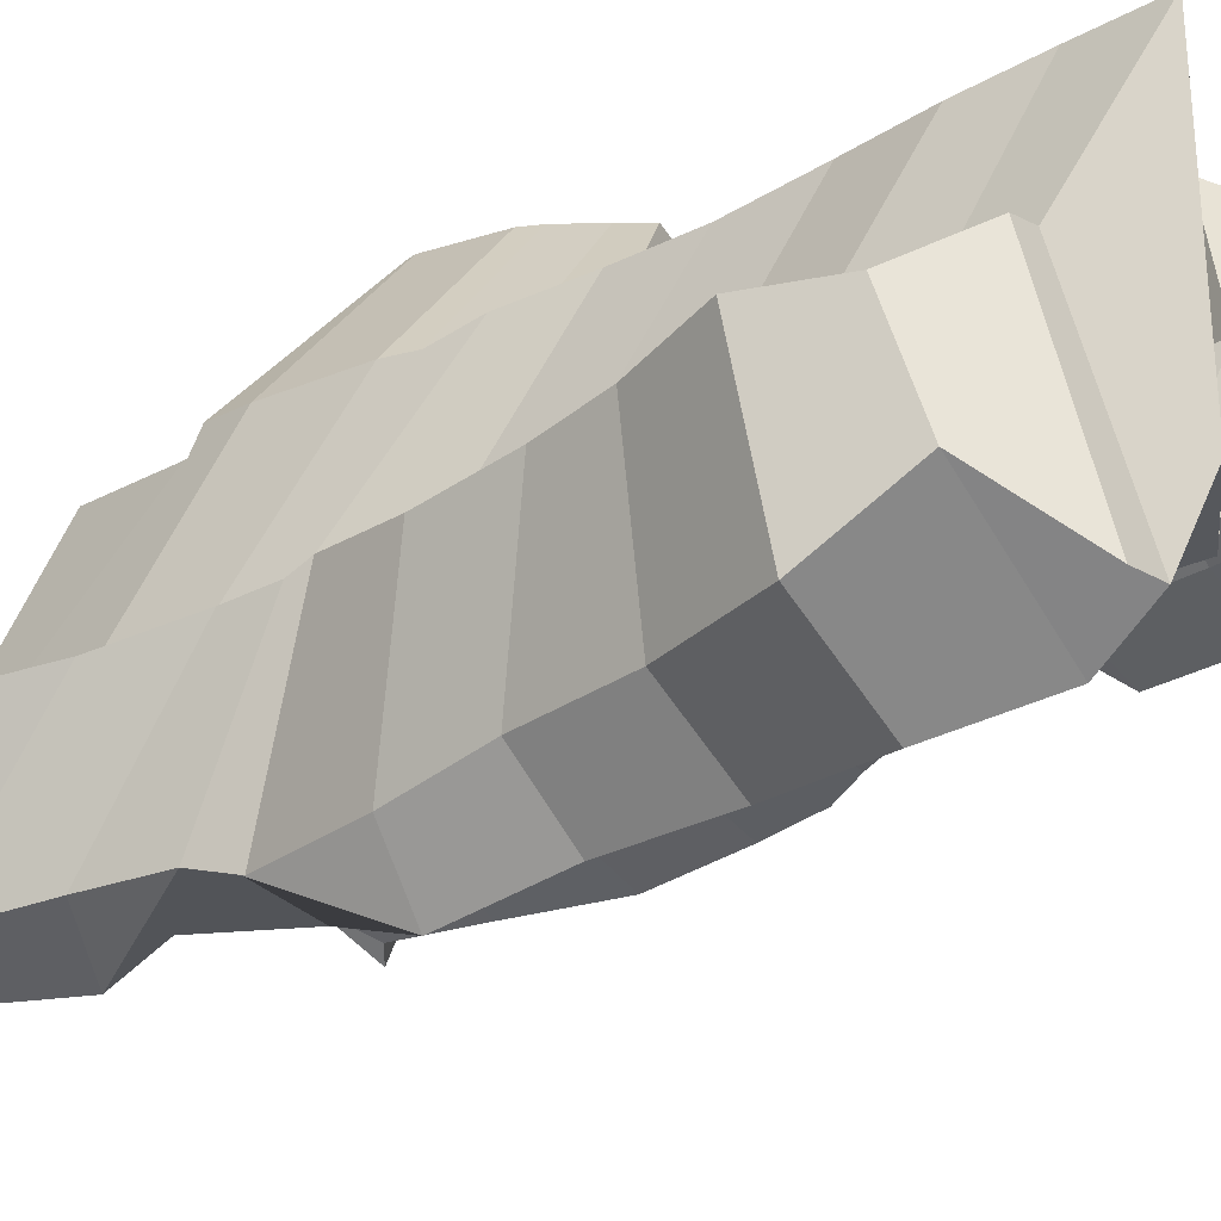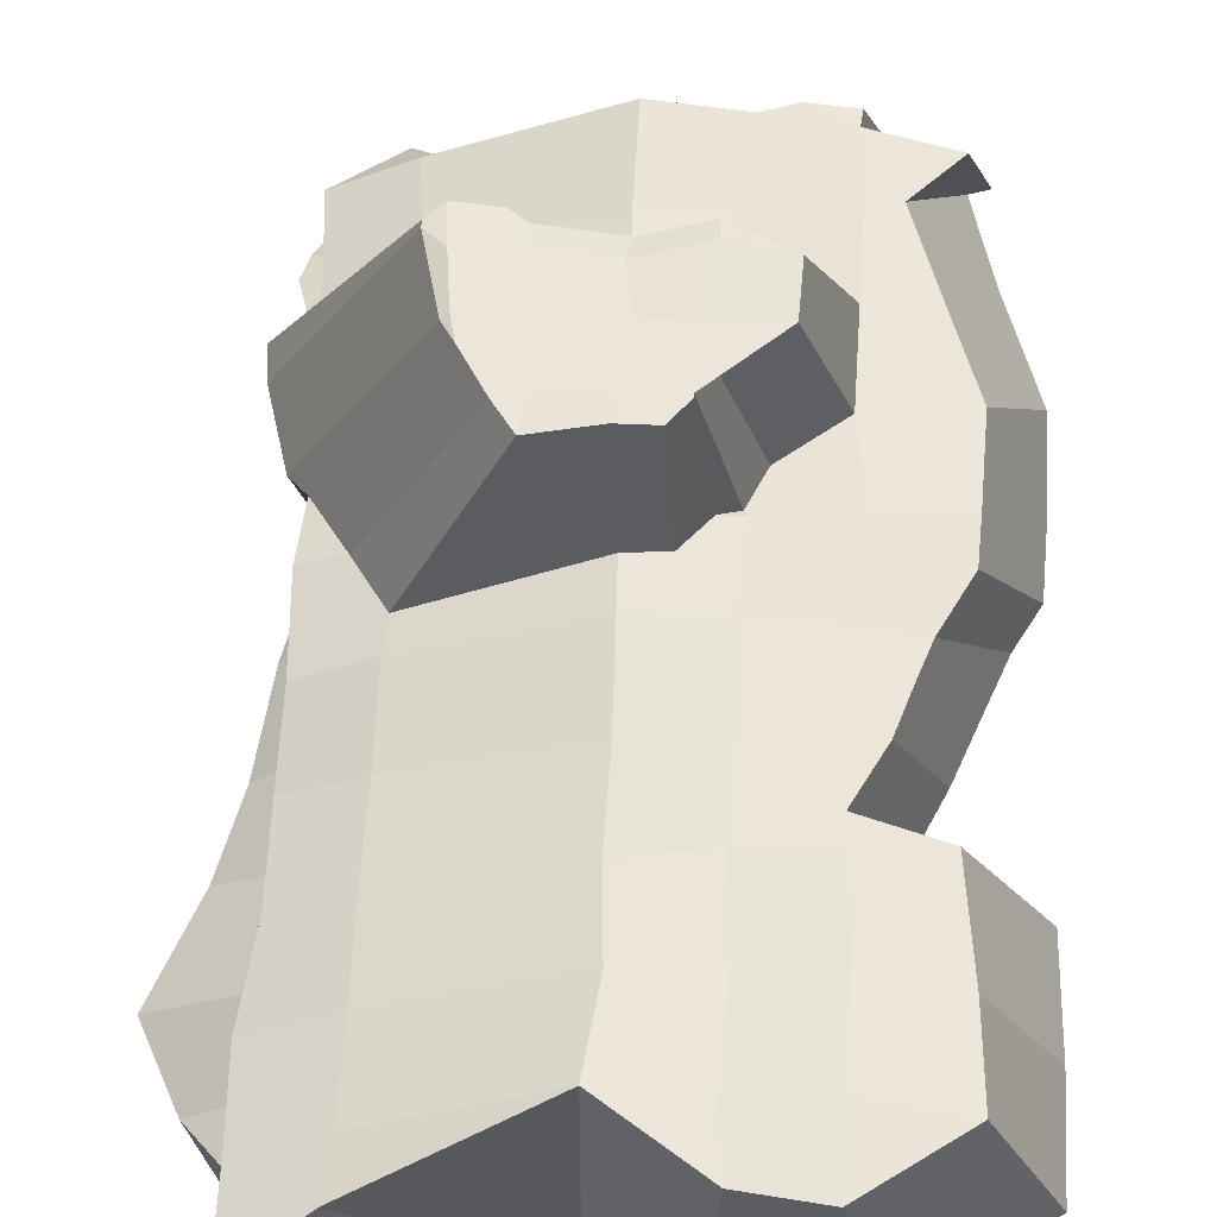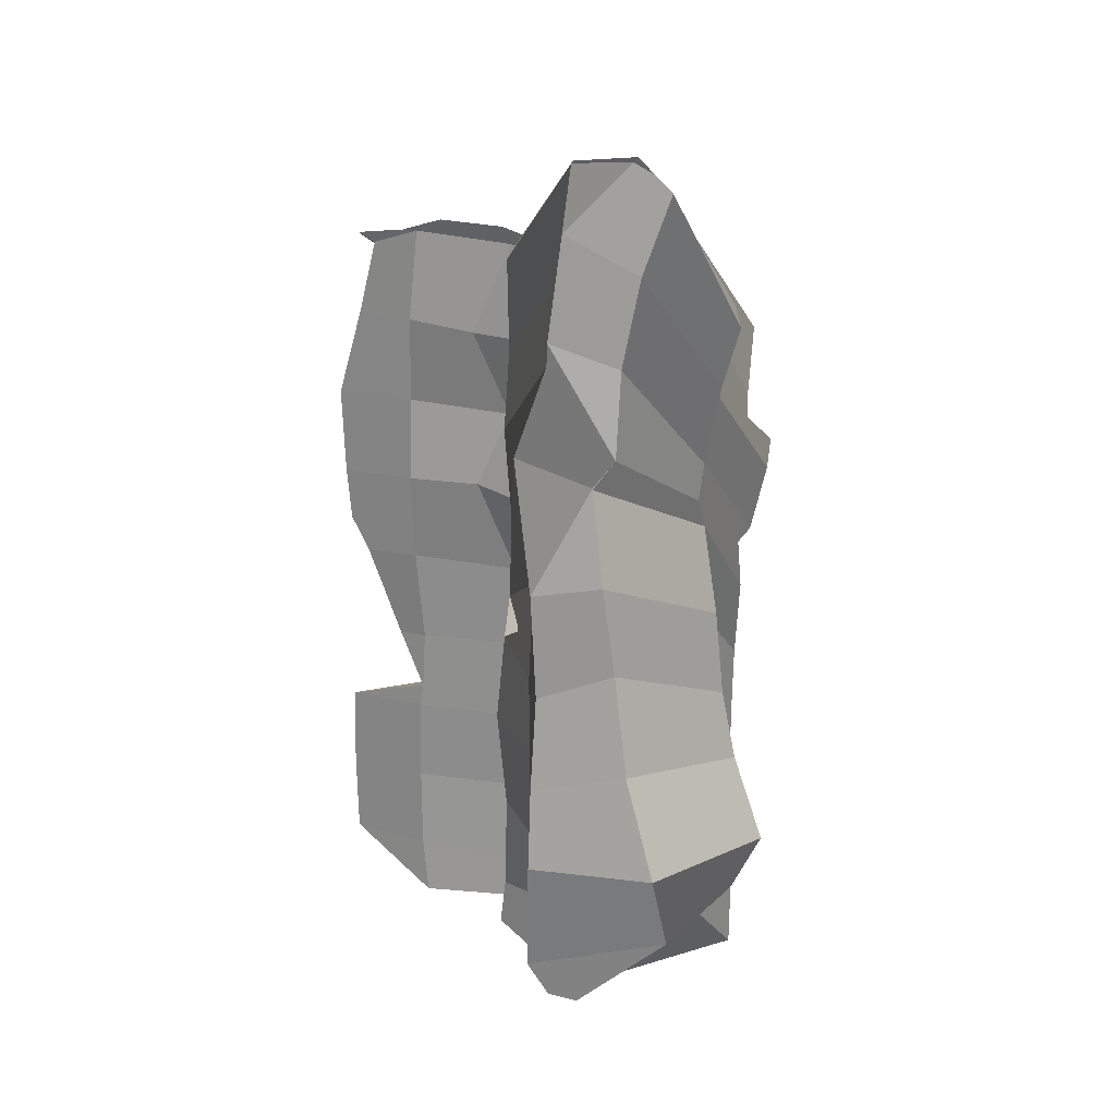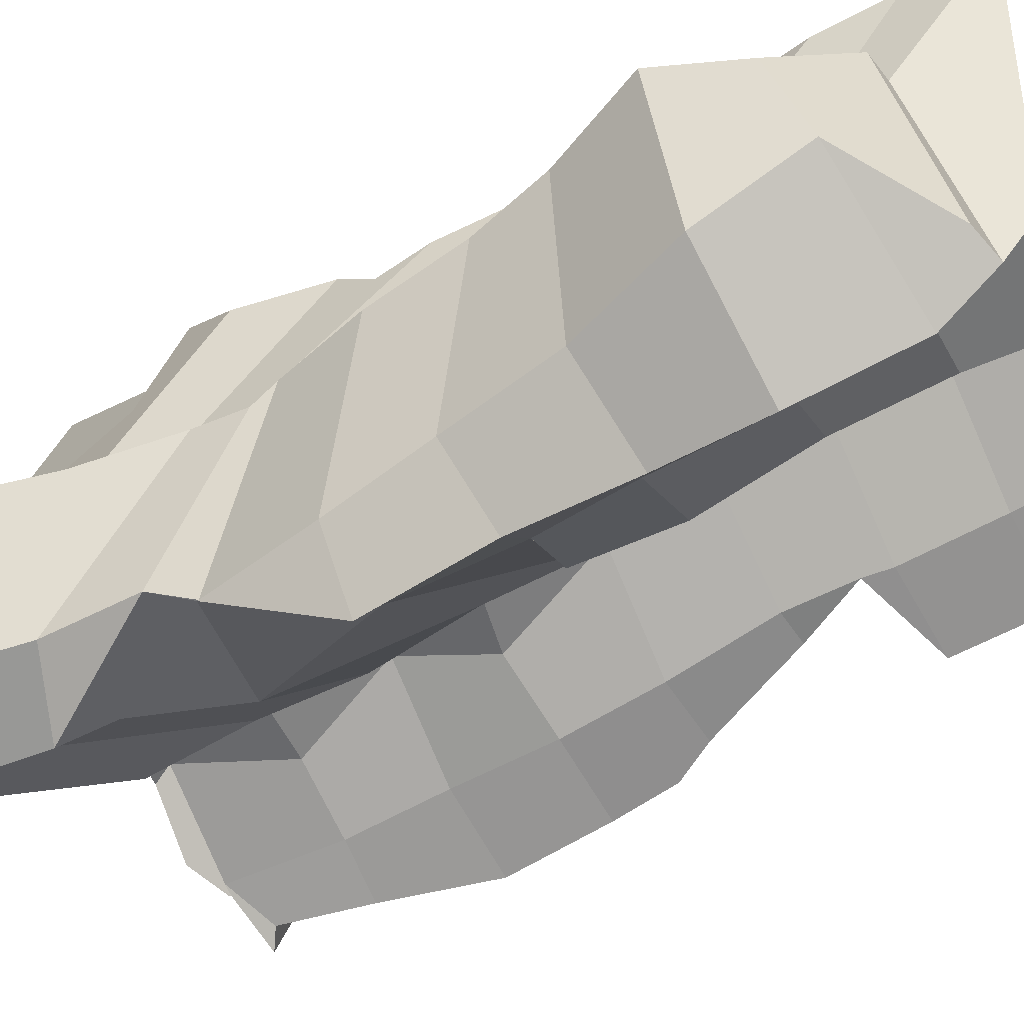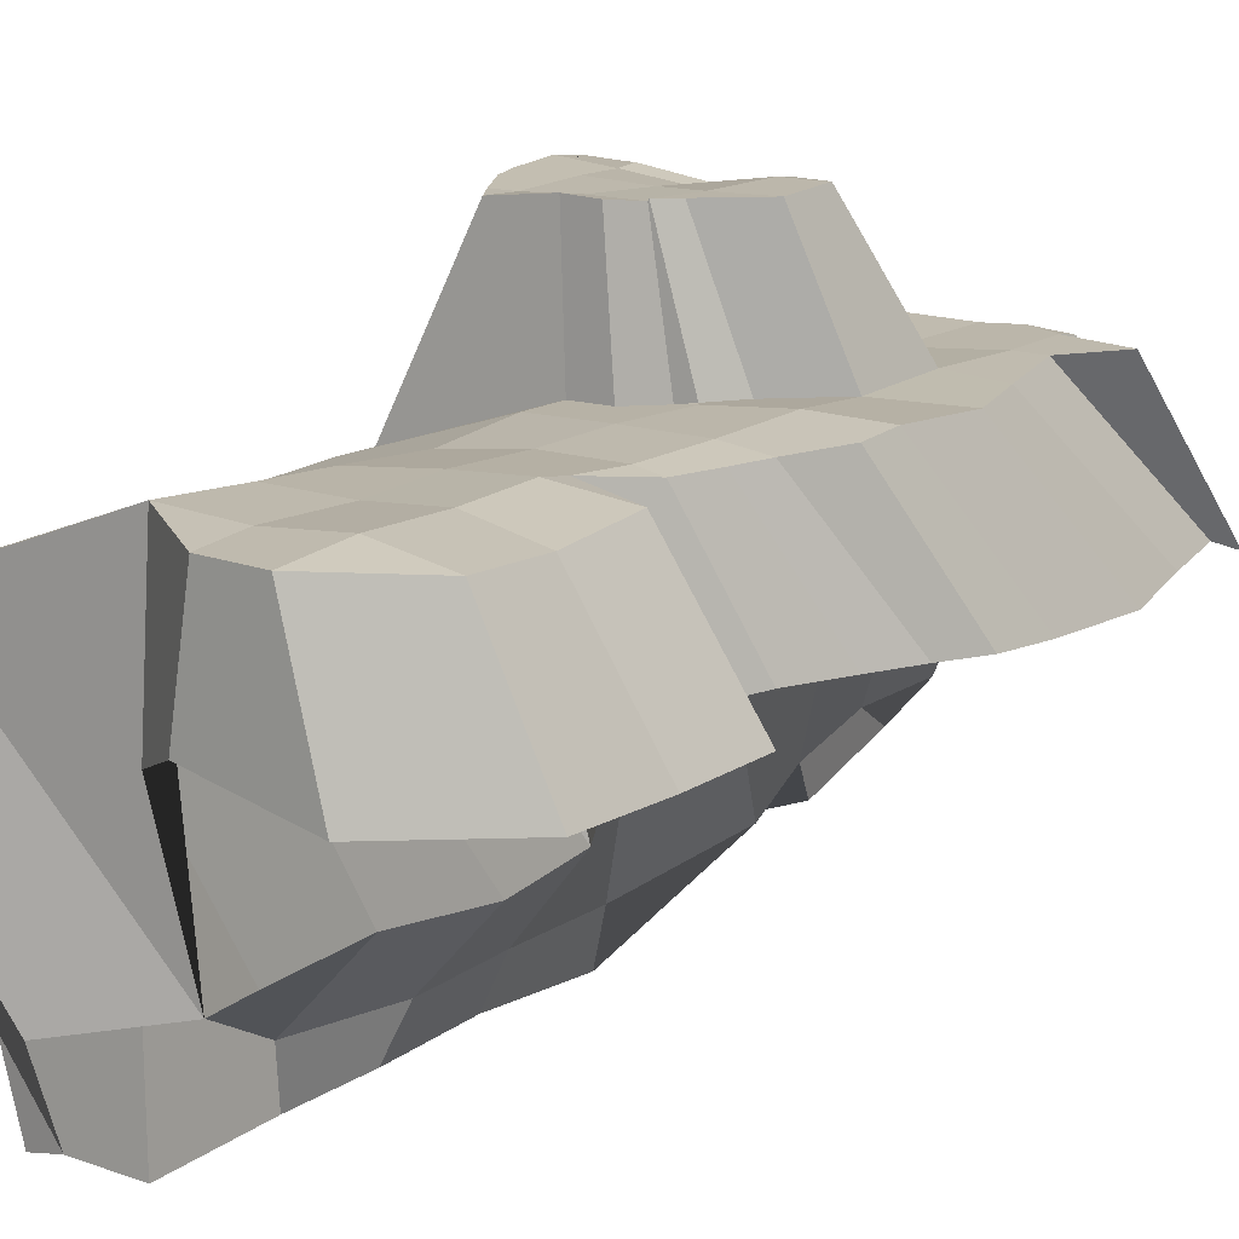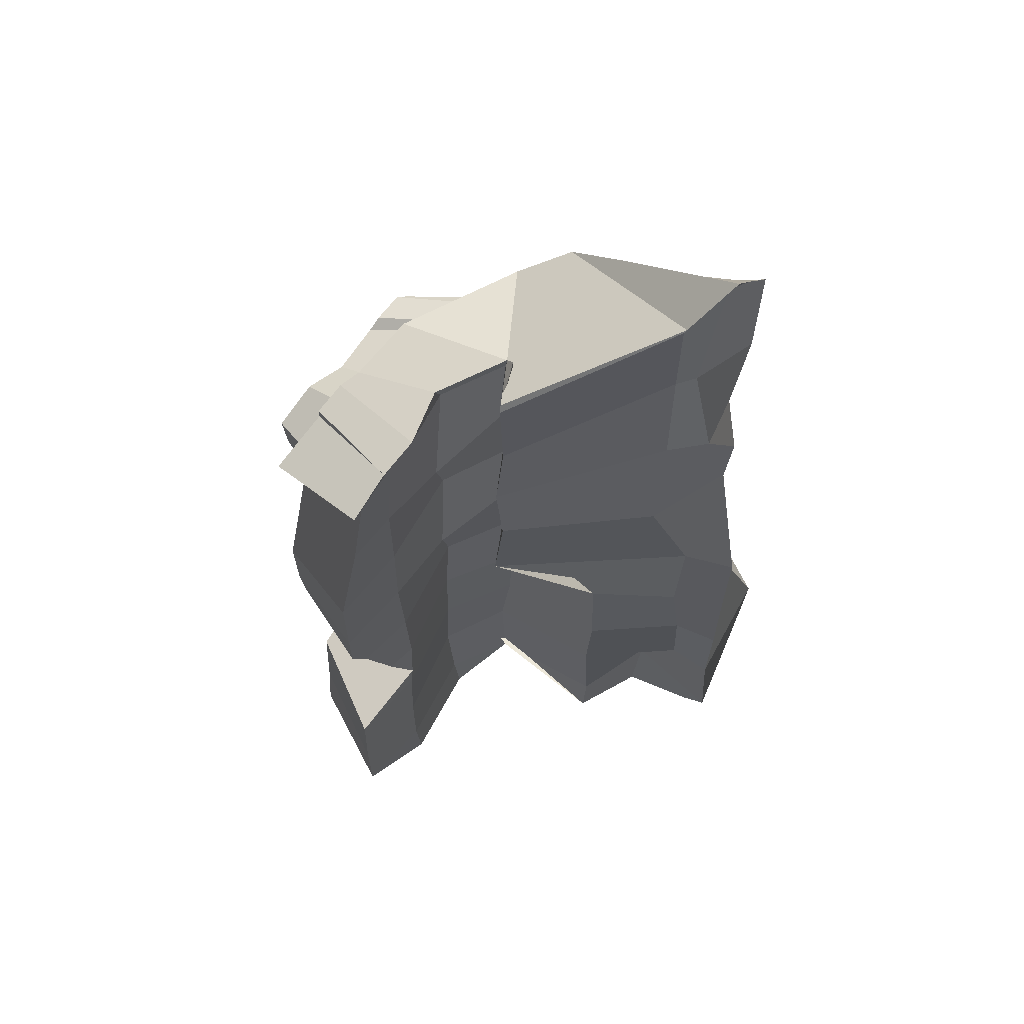
<metadata>
{"format":"obj","ext":"obj","renderer":"f3d","projection":"perspective","resolution":1024,"background":"white","views":[{"elev":-40.9,"azim":-56.7,"up":"+Z"},{"elev":55.0,"azim":2.6,"up":"+Z"},{"elev":23.2,"azim":-157.9,"up":"+Y"},{"elev":-67.6,"azim":-61.1,"up":"+Z"},{"elev":14.7,"azim":36.6,"up":"+Z"},{"elev":63.9,"azim":129.6,"up":"+Y"}]}
</metadata>
<code>
o Plane.043_Plane.047
v -13.89 4.766 41.89
v -30.22 -58.09 -6.329
v -17.17 15.95 41.2
v -15.02 18.09 41.42
v -9.532 17.63 41.31
v -7.377 15.49 41.73
v 6.942 -7.101 23.15
v 15.37 2.981 23.22
v -22.32 25.06 15.69
v -34.41 26.05 9.803
v 13.04 -2.472 23.46
v -29.54 25.6 12.09
v -30.78 8.416 11.71
v -32 41.4 -10.64
v -37.31 -47.91 -13.63
v -28.86 27.31 -8.81
v 1.791 -40.02 22.8
v 2.392 -51.19 23.51
v 0.9134 -62.59 23.81
v -20.42 45.68 15.98
v -19.31 33.16 16.47
v 11.34 27.39 22.5
v -28.89 15.97 -7.878
v -32.74 2.747 -12.26
v -34.29 -11.49 -12.36
v -37.06 -22.8 -13.21
v -33.92 55.06 -10.99
v -42.66 -36.45 -14.67
v 17.62 47.72 23.79
v 27.76 35.26 23.71
v 31.98 21.43 23.64
v 30.54 -15.51 22.97
v 26.78 -26.4 22.64
v 35.42 10.47 23.56
v -7.145 -8.532 41.42
v -6.376 5.345 41.74
v 8.894 4.413 41.73
v -7.483 12.82 41.42
v -9.775 -4.513 41.41
v -6.421 -4.131 41.35
v 9.977 14.25 41.99
v 1.111 -3.85 41.73
v 1.407 12.69 40.5
v 2.47 5.467 41.47
v 17.54 12.27 42.44
v 17.2 4.899 41.9
v 9.856 -0.2898 41.84
v 8.192 -3.521 41.93
v 8.233 -3.822 41.72
v -13.18 1.411 41.65
v 5.751 -7.367 42.12
v 0.9854 -7.504 42.3
v 2.29 15.38 40.49
v 9.884 16.87 41.67
v -17.18 14.77 41.41
v -14.56 11.86 42.27
v -14.75 4.133 41.38
v -33.95 20.79 9.994
v -27.77 28.45 -8.206
v -27.72 20.35 -7.949
v -31.36 -34.92 -37.5
v -29.05 -3.118 13.1
v -28.56 -15.79 12.34
v -28.65 -27.75 11.41
v -28.43 -40.62 12.42
v -28.72 16.23 -7.932
v -25.51 1.327 -4.993
v -24.99 -10.86 -4.815
v -19.61 -15.3 16.44
v -23.63 -2.825 14.67
v -28.59 42.51 -9.378
v -11.3 -52.34 -42.47
v -11.12 -34.74 -41.45
v -11.65 -19.95 -41.54
v -12.53 -3.377 -41.18
v -11.91 14.45 -41.73
v -18.64 30.16 -32.76
v -11.14 52.61 -32.8
v -11.69 68.53 -28.23
v -22.02 79.74 -25.64
v -23.12 80.81 -26.57
v -19.54 -27.99 15.93
v -28.29 4.917 13.22
v -11.47 -66.88 -24.49
v -12.31 -51.55 -25.38
v -10.85 -35.6 -33.82
v -8.867 -18.09 -34.43
v -7.958 -4.468 -33.14
v -8.996 12.78 -33.45
v -3.667 31.6 -28.65
v -8.445 46.71 -26.58
v -11.35 63.22 -24.74
v -11.73 78.5 -24.63
v -12.22 78.98 -24.84
v -19.7 -39.43 16.16
v 1.713 -7.608 23.2
v -29.17 53 -9.54
v 1.705 -51.52 -21.53
v 1.65 -35.59 -20.7
v 2.589 -18.38 -22.22
v 1.562 -3.754 -21.01
v 8.554 -5.16 -2.546
v 7.578 10.49 -3.709
v 8.927 26.27 -3.401
v 7.602 40.78 -4.018
v 8.005 56.29 -3.689
v 7.39 57.6 -3.345
v -19.67 -51.99 16.03
v -19.31 -10.28 16.09
v -29.97 -52.63 11.36
v 1.046 -64.5 1.378
v 0.6884 -48.48 2.43
v -0.2604 -34.16 1.048
v -0.4511 -20.05 0.7519
v -0.06474 -4.95 1.576
v 0.1981 9.43 1.144
v 0.1081 25.85 1.296
v -0.3411 40.48 1.242
v -1.114 55.7 1.019
v -0.08432 57.2 1.445
v -19.82 -63.74 15.99
v 1.546 26.39 23.04
v -29.56 -64.18 11.96
v 12.06 -64.19 6.722
v 12.34 -49.23 7.797
v 12.13 -34.26 7.301
v 12.28 -19.2 7.068
v 11.46 -4.093 6.733
v 16.92 12.78 2.908
v 12.1 25.43 6.398
v 17.32 40.71 2.806
v 11.55 56.08 6.147
v 13 58.99 5.995
v -20.51 -70.45 15.29
v 10.48 -2.797 23.04
v -29.55 -75.96 11.8
v 29.48 -62.63 2.665
v 29.54 -47.85 2.668
v 29.16 -33.05 2.506
v 27.98 -18.6 2.684
v 29.19 -2.552 2.218
v 29.85 12.2 2.48
v 29.45 27.02 2.726
v 29.4 41.67 2.913
v 27.68 57.59 3.029
v 29.37 57.87 2.801
v -30.29 44.8 11.47
v -20 24.14 16.93
v -23.72 65.45 -4.975
v 43.27 -61.99 2.989
v 43.47 -47.5 2.899
v 43 -33.26 2.965
v -25.75 -58.69 -4.448
v 42.9 11.91 2.831
v 43.22 26.9 2.466
v -27.63 -38.08 -5.036
v -25.7 -49.23 -4.154
v -25.62 -25.25 -4.579
v -29.41 32.57 12.1
v 28.8 -20.36 22.76
v 34.79 -2.322 24.1
v 34.46 -8.158 23.51
v 32.74 -37.34 22.89
v 34.24 -51.51 22.22
v 34.85 -63.64 22.73
v 23.61 47.45 23.43
v 23.3 44.61 23.89
v 23.73 34.57 23.87
v 23.43 22.04 24.02
v 23.1 9.323 23.35
v 24.49 -2.742 24.35
v 23.61 -14.79 23.58
v 33.9 41.48 24.1
v 23.2 -26.42 23.31
v 22.76 -34.7 23.75
v 22.82 -38.95 24.42
v 23.24 -50.5 24.03
v 23.1 -62.29 24.14
v 22.89 -72.41 23.12
v 13.11 46.21 23.73
v 11 33.81 22.89
v 13.51 -3.062 23.44
v 12.49 -14.49 23.47
v -35.08 51.73 -11.35
v 12.83 -26.75 23.37
v 12.68 -38.67 23.69
v 13.07 -50.4 23.21
v 12.53 -62.9 23.37
v 13.11 -71.01 22.84
v 1.481 47.77 23.48
v 1.273 32.98 22.9
v 1.866 -14.58 23.25
v 2.047 -27.2 22.09
v -25.94 78.47 -26.94
v -25.59 -18.23 -34.91
v 11.54 -72.4 5.982
v 42.37 2.521 3.334
v -22.78 -1.365 -33.06
v 28.54 -72.85 2.577
v -20.85 13.86 -33.72
v 35.48 54.96 2.547
v 38.59 42.51 2.364
v -18.67 29.89 -32.82
v 33.24 -19.04 3.456
v -22.14 34.86 -32.04
v -12.89 -61.29 -37.1
v -21.92 48.62 -29.4
v -31.67 -50.59 -30.83
v 29.3 57.71 2.898
v 28.52 -28.88 2.562
v 39.19 -3.348 3.267
v -25.08 63.55 -29.8
v 2.626 -59.53 -21.59
v 22.83 60.15 2.374
v -18.63 -60.2 -38.64
v -29.14 76.2 -27.87
v 38.14 56.66 1.599
v 36.45 -10.55 3.378
f 206 84 136 153
f 48 47 46 37
f 95 17 193 82
f 82 193 192 69
f 69 192 96 109
f 135 11 48 49
f 9 12 4 5
f 13 83 50 57
f 21 191 190 20
f 111 196 189 19
f 204 218 160 33
f 199 150 165 179
f 200 198 25 24
f 218 211 32 160
f 156 110 65 158
f 157 123 110 156
f 159 21 20 147
f 83 70 39 50
f 96 7 51 52
f 62 70 83
f 63 69 109 70 62
f 64 82 69 63
f 65 95 82 64
f 110 108 95 65
f 123 121 108 110
f 94 81 149 147
f 213 111 19 134
f 134 19 121
f 29 167 166
f 134 121 123 136
f 14 16 59 71
f 25 26 158 68
f 175 33 174
f 19 189 188
f 97 159 147 149
f 59 13 58 71
f 67 63 62 66
f 158 65 64 68
f 203 200 24 23
f 152 210 175 163
f 15 2 153 157
f 179 165 178
f 189 179 178 188
f 149 27 97
f 23 24 67 66
f 28 15 157 156
f 153 136 123 157
f 28 156 158 26
f 71 58 10 12 159 97
f 66 62 83 13 59 60
f 68 64 63 67
f 107 94 147 20
f 208 215 2 15
f 187 177 176 186
f 137 138 151 150
f 138 139 152 151
f 139 210 152
f 140 141 211 218 204
f 141 142 154 197 211
f 142 143 155 154
f 143 144 202 155
f 144 145 201 202
f 145 209 217 201
f 192 183 182 135 7 96
f 207 205 60 16
f 150 151 164 165
f 186 176 175 174 185
f 124 125 138 137
f 125 126 139 138
f 126 127 140 210 139
f 127 128 141 140
f 128 129 142 141
f 129 130 143 142
f 130 131 144 143
f 131 132 145 144
f 132 133 214 209 145
f 148 9 5 6
f 120 107 20 190
f 210 204 33 175
f 185 174 172 183
f 111 112 125 124
f 112 113 126 125
f 113 114 127 126
f 114 115 128 127
f 115 116 129 128
f 116 117 130 129
f 117 118 131 130
f 118 119 132 131
f 119 120 133 132
f 11 8 47 48
f 197 154 161 162
f 215 206 153 2
f 183 172 171 182
f 98 99 112 111
f 99 100 113 112
f 100 101 114 113
f 101 102 115 114
f 102 103 116 115
f 103 104 117 116
f 104 105 118 117
f 105 106 119 118
f 106 107 120 119
f 22 122 53 54
f 133 120 190 180
f 151 152 163 164
f 188 178 177 187
f 85 86 99 98
f 86 87 100 99
f 87 88 101 100
f 88 89 102 101
f 89 90 103 102
f 90 91 104 103
f 91 92 105 104
f 92 93 106 105
f 93 94 107 106
f 191 181 180 190
f 212 207 16 14
f 61 208 15 28
f 169 31 30 168
f 72 73 86 85
f 73 74 87 86
f 74 75 88 87
f 75 76 89 88
f 76 77 90 89
f 77 205 78 91 90
f 78 79 92 91
f 79 80 93 92
f 80 81 94 93
f 121 19 18 108
f 214 133 180 29
f 195 61 28 26
f 168 30 173 167
f 170 34 31 169
f 61 195 74 73
f 19 188 187 18
f 181 168 167 29 180
f 12 10 3 4
f 58 13 57 55
f 182 171 170 8 11
f 171 161 34 170
f 172 32 162 161 171
f 108 18 17 95
f 22 169 168 181
f 122 148 6 53
f 12 9 148 21 159
f 109 96 52 35
f 148 122 191 21
f 40 42 44 36
f 196 199 179 189
f 216 212 14 184
f 84 213 134 136
f 194 216 184 27
f 81 194 27 149
f 154 155 34 161
f 1 36 38 56
f 56 38 6 5 4
f 38 43 53 6
f 36 44 43 38
f 122 22 181 191
f 169 22 54 45
f 70 109 35 39
f 170 169 45 46
f 8 170 46 47
f 11 135 182
f 10 58 55 3
f 7 135 49 51
f 42 49 48 37 44
f 44 37 41 43
f 43 41 54 53
f 41 45 54
f 37 46 45 41
f 50 39 40 36 1
f 4 3 55 56
f 52 51 49 42
f 39 35 40
f 57 50 1
f 35 52 42 40
f 55 57 1 56
f 205 203 23 60
f 198 195 26 25
f 217 209 167 173
f 146 214 29 166
f 155 202 31 34
f 201 217 173 30
f 209 146 166 167
f 211 197 162 32
f 202 201 30 31
f 27 184 14 71 97
f 60 23 66
f 16 60 59
f 24 25 68 67
f 111 124 196
f 206 72 85 84
f 210 140 204
f 17 186 185 193
f 61 73 72 208
f 198 75 74 195
f 203 77 76 200
f 212 79 78 207
f 81 80 194
f 213 84 85 98
f 196 124 137 199
f 178 165 164 177
f 177 164 163 176
f 214 146 209
f 199 137 150
f 213 98 111
f 208 72 206 215
f 18 187 186 17
f 200 76 75 198
f 207 78 205
f 205 77 203
f 194 80 79 212 216
f 176 163 175
f 174 33 160 32 172
f 193 185 183 192

</code>
